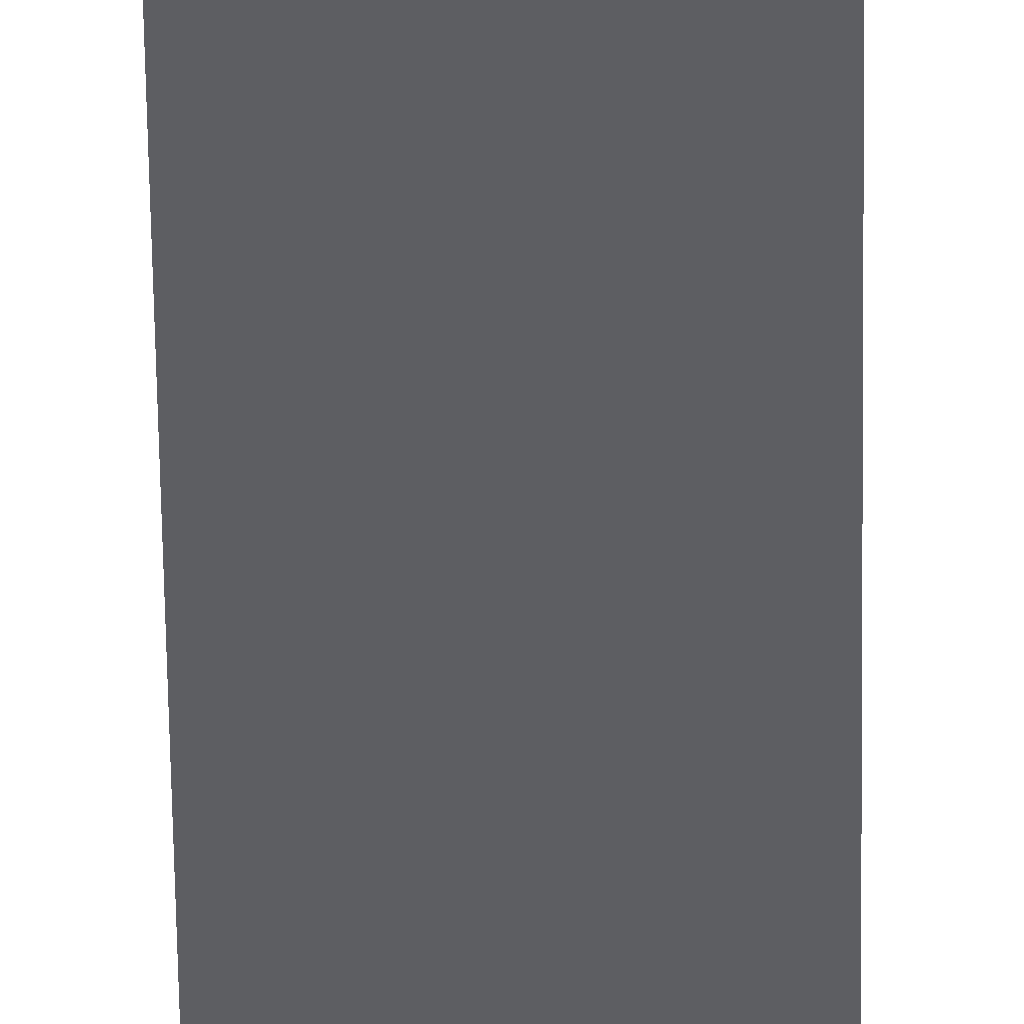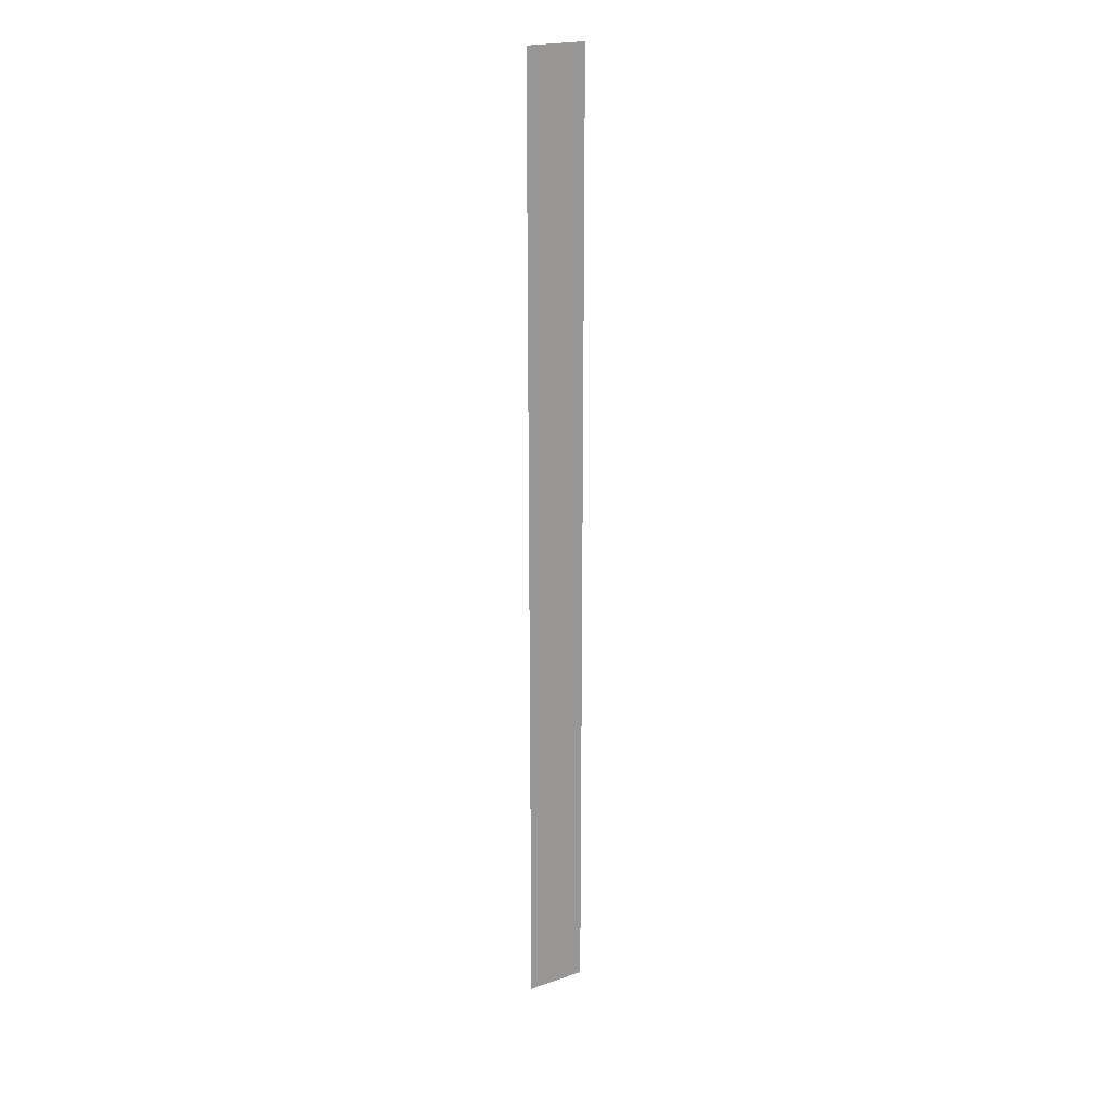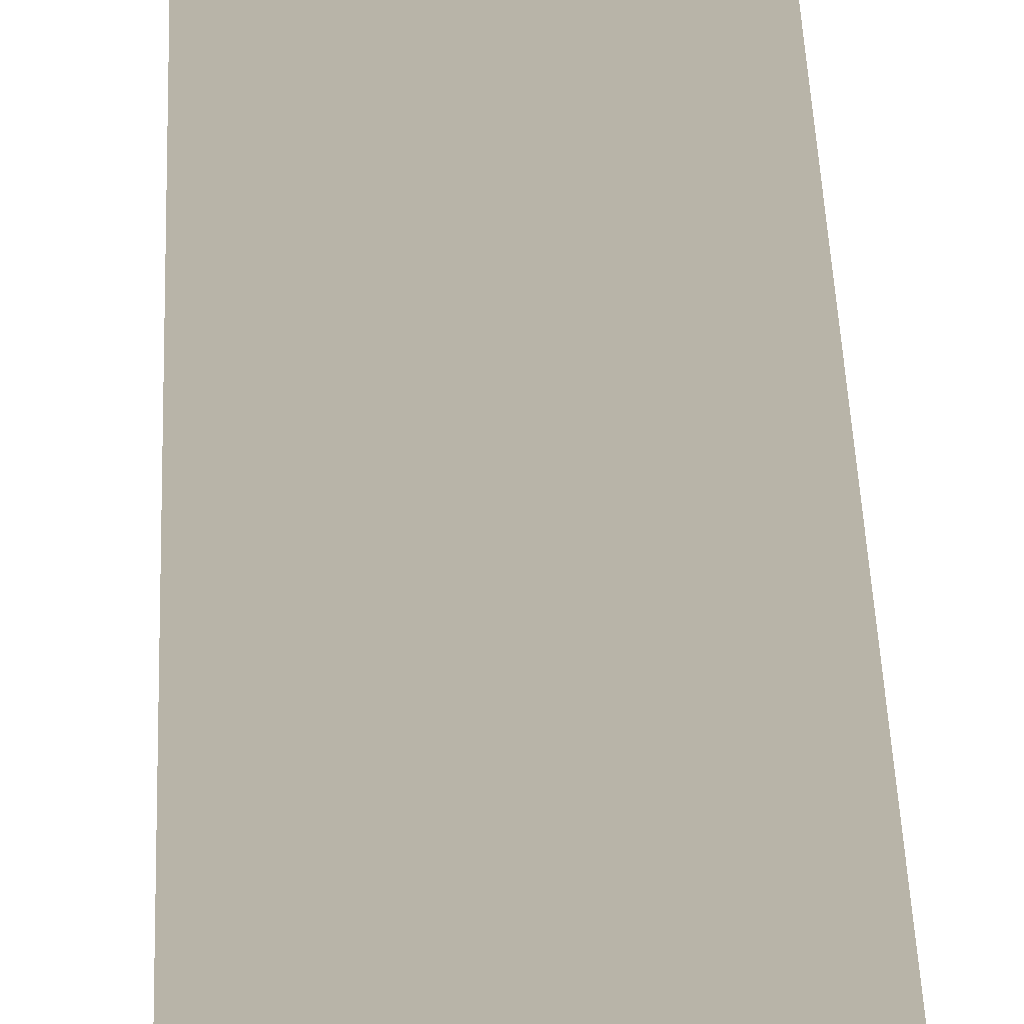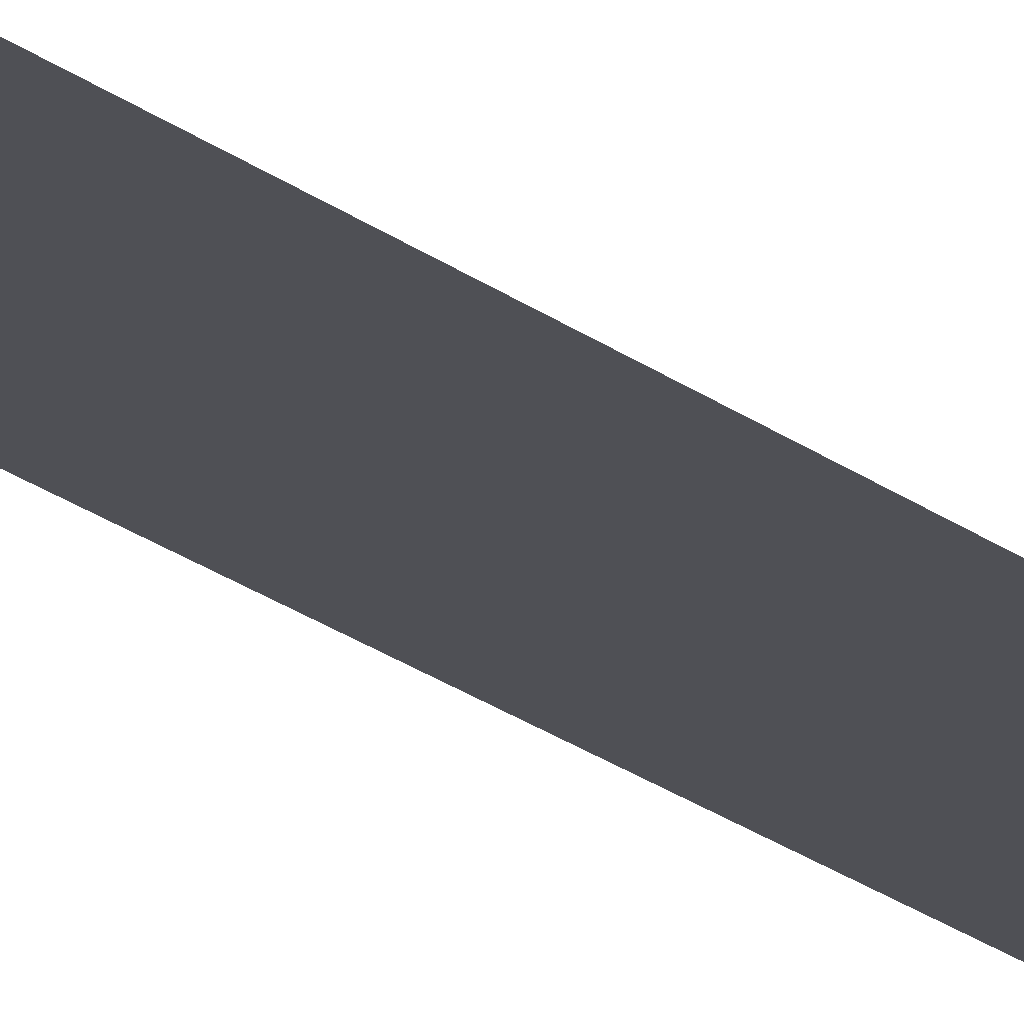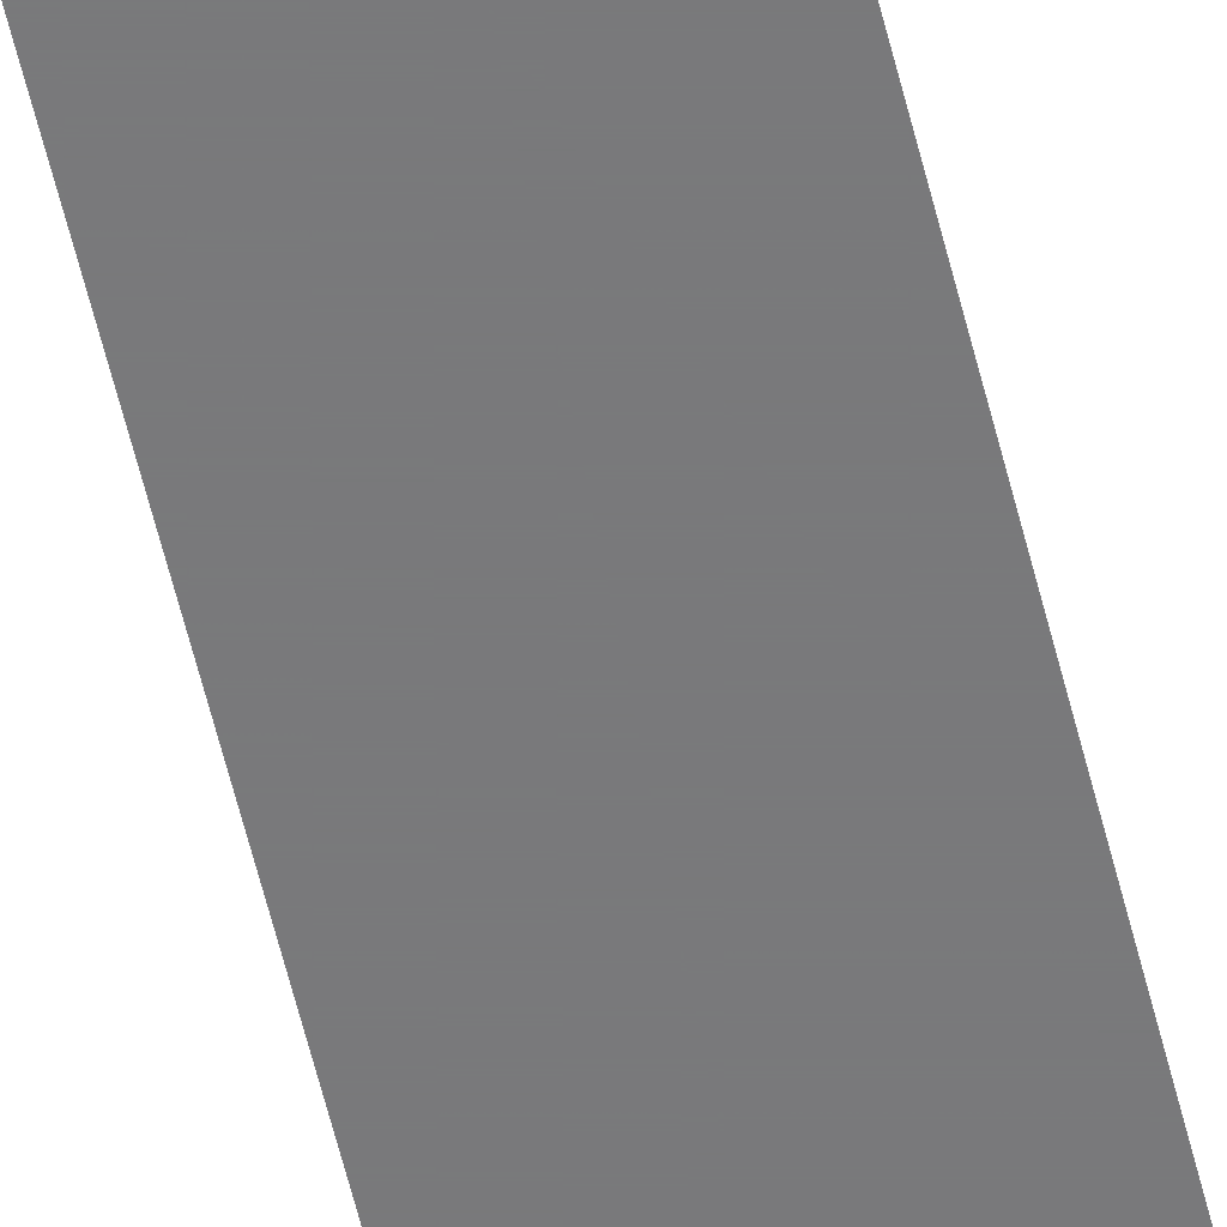
<metadata>
{"format":"obj","ext":"obj","renderer":"f3d","projection":"perspective","resolution":1024,"background":"white","views":[{"elev":-39.2,"azim":0.6,"up":"+Z"},{"elev":21.4,"azim":148.8,"up":"+Y"},{"elev":13.0,"azim":179.3,"up":"+Z"},{"elev":-19.3,"azim":33.7,"up":"+Z"},{"elev":-57.9,"azim":-166.5,"up":"+Z"}]}
</metadata>
<code>
v 5587 147.2 -1728
v 5581 147.2 -1728
v 5581 249.6 -1728
v 5587 147.2 -1728
v 5581 249.6 -1728
v 5587 249.6 -1728
f 1 2 3
f 4 5 6

</code>
